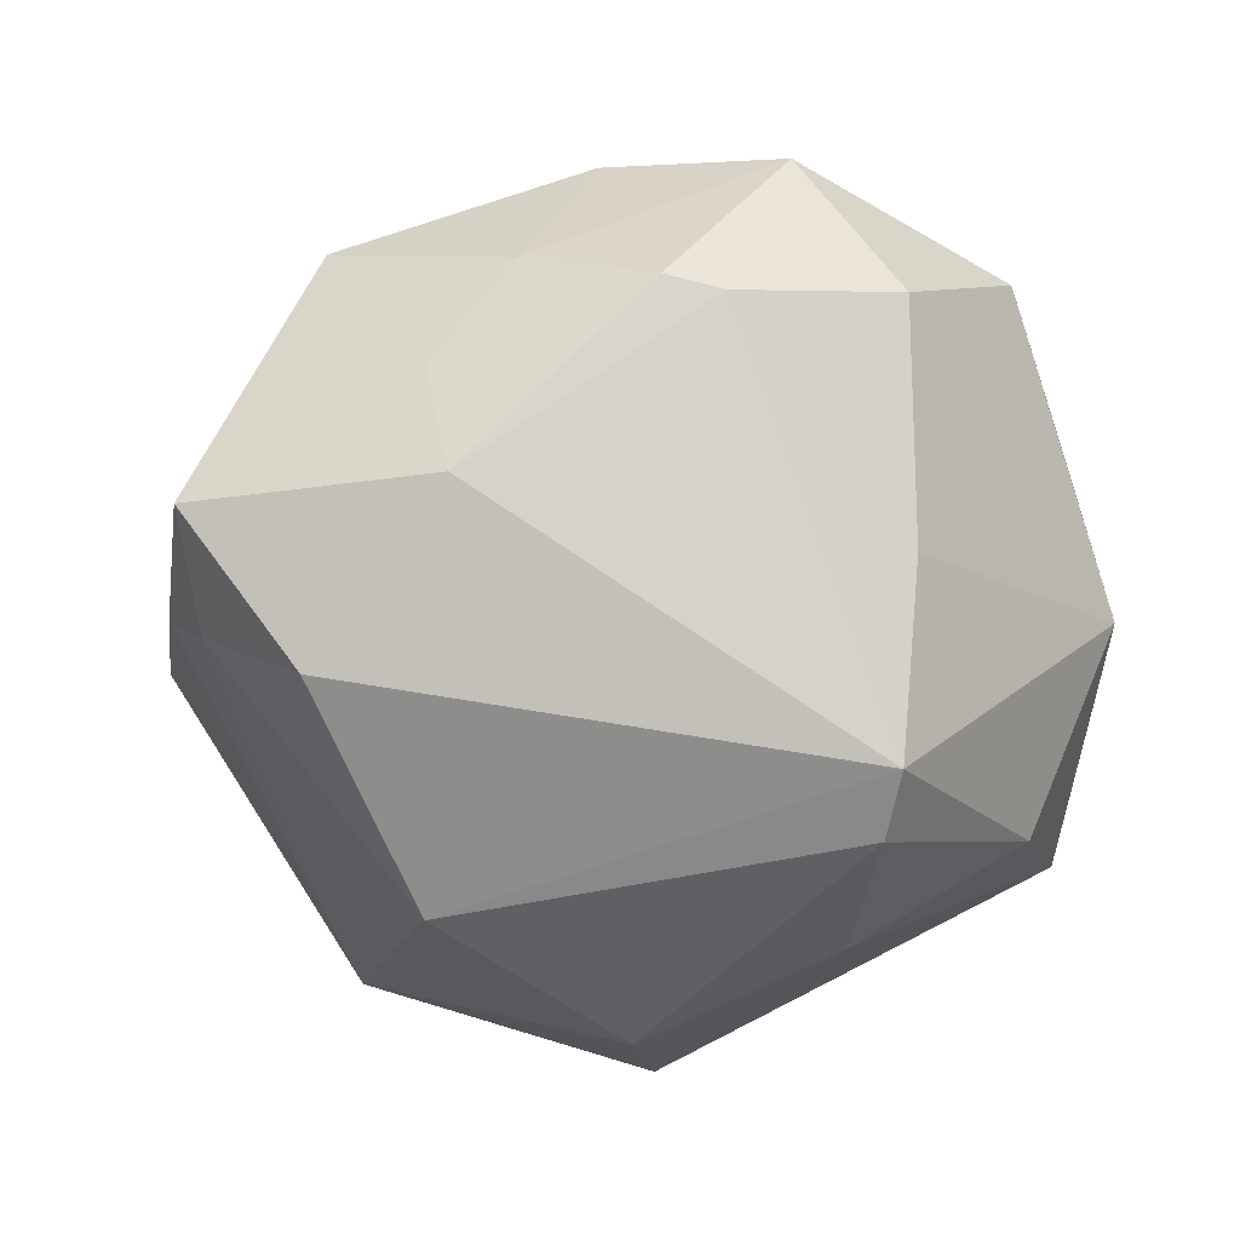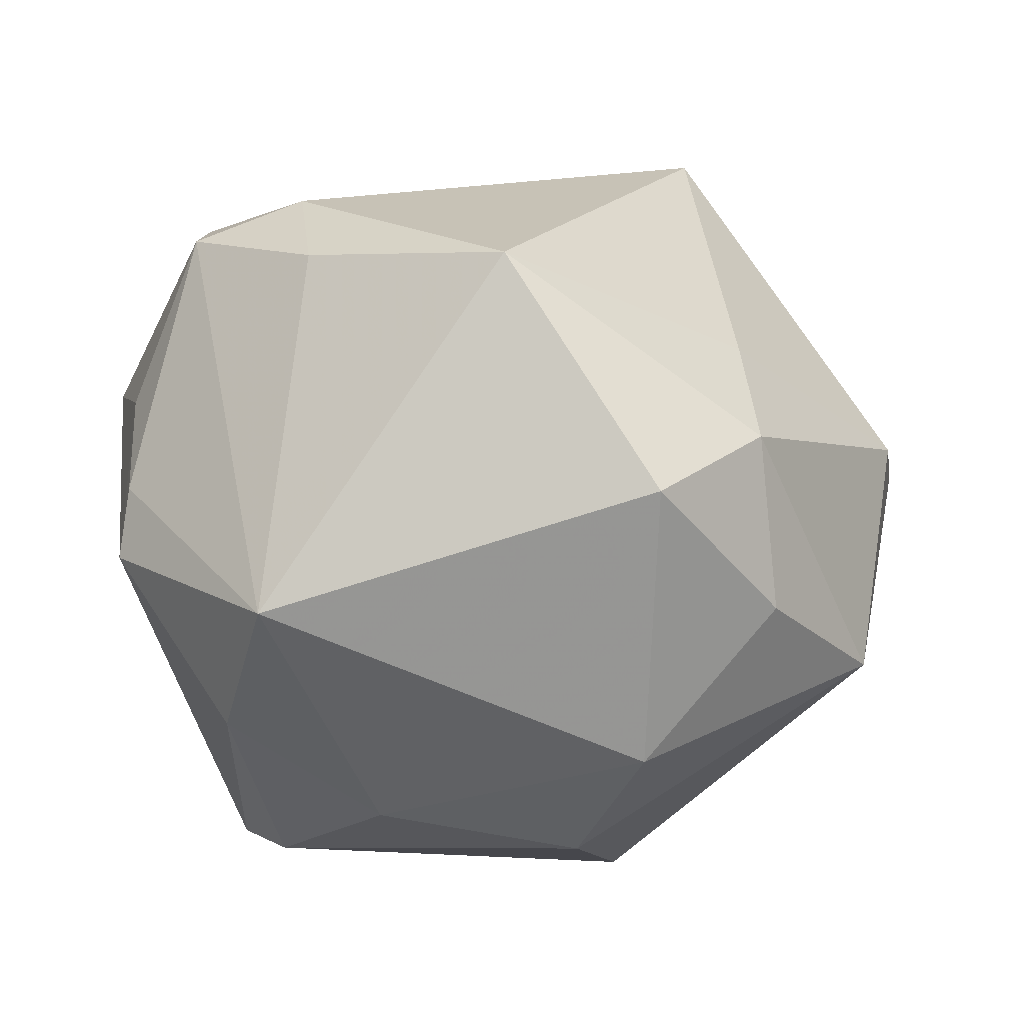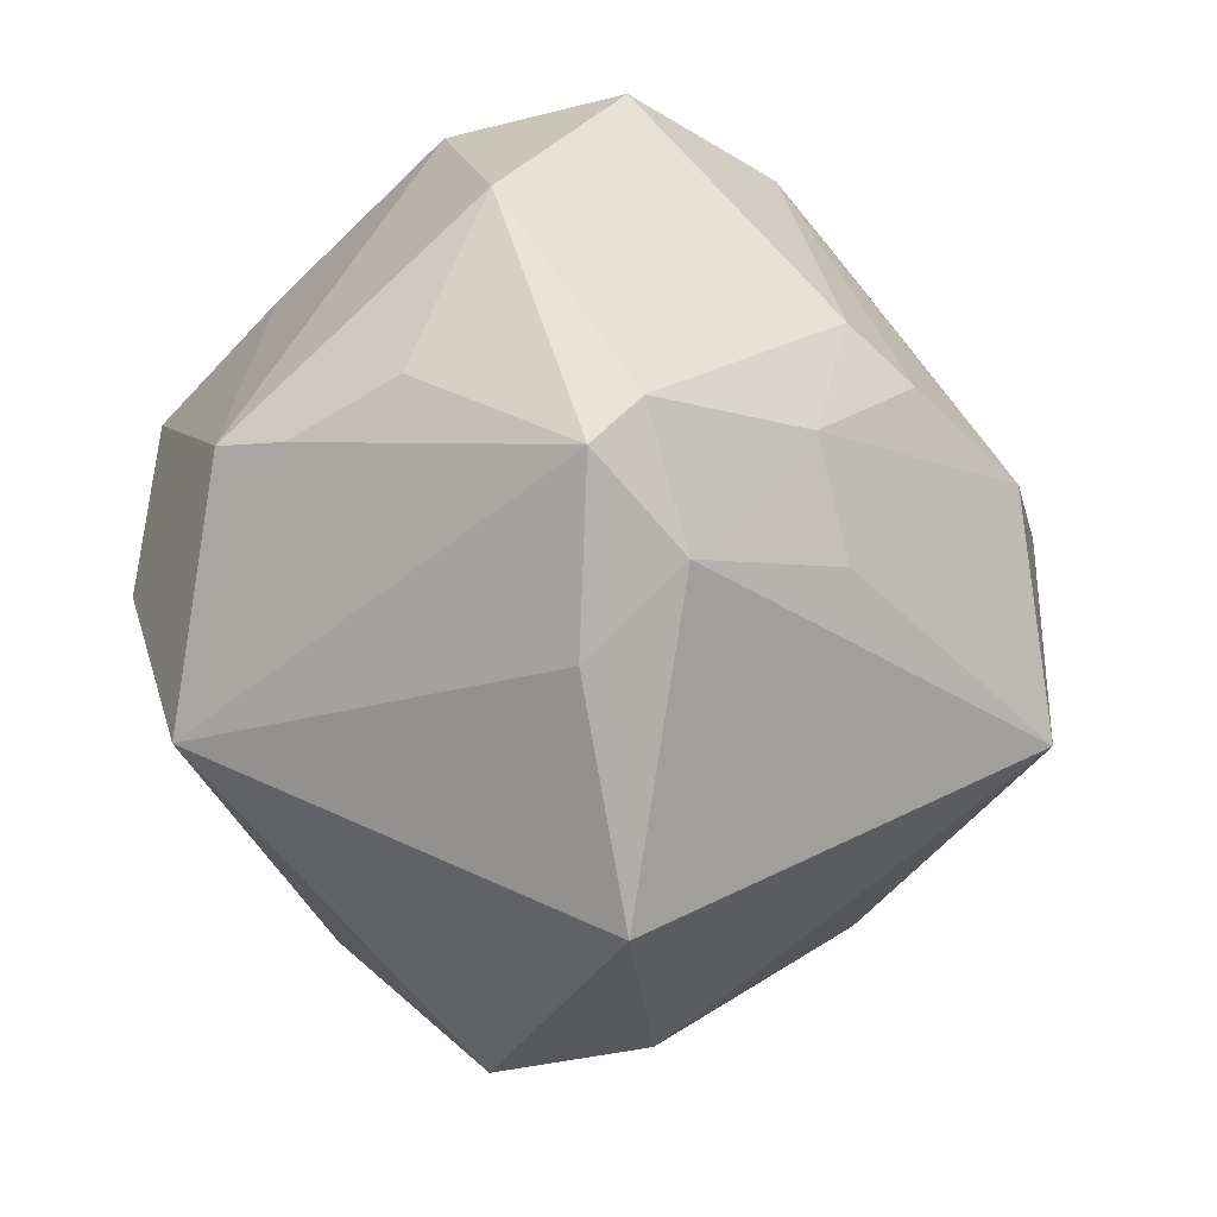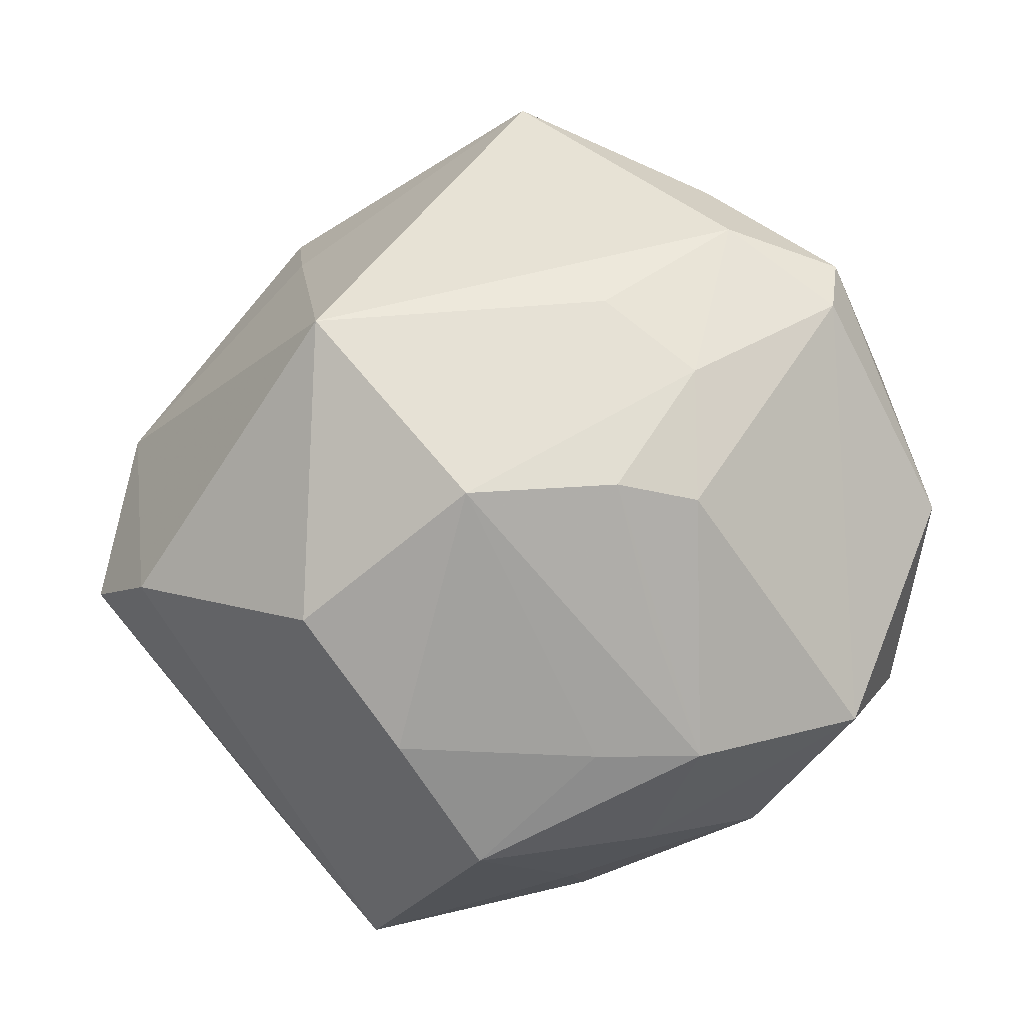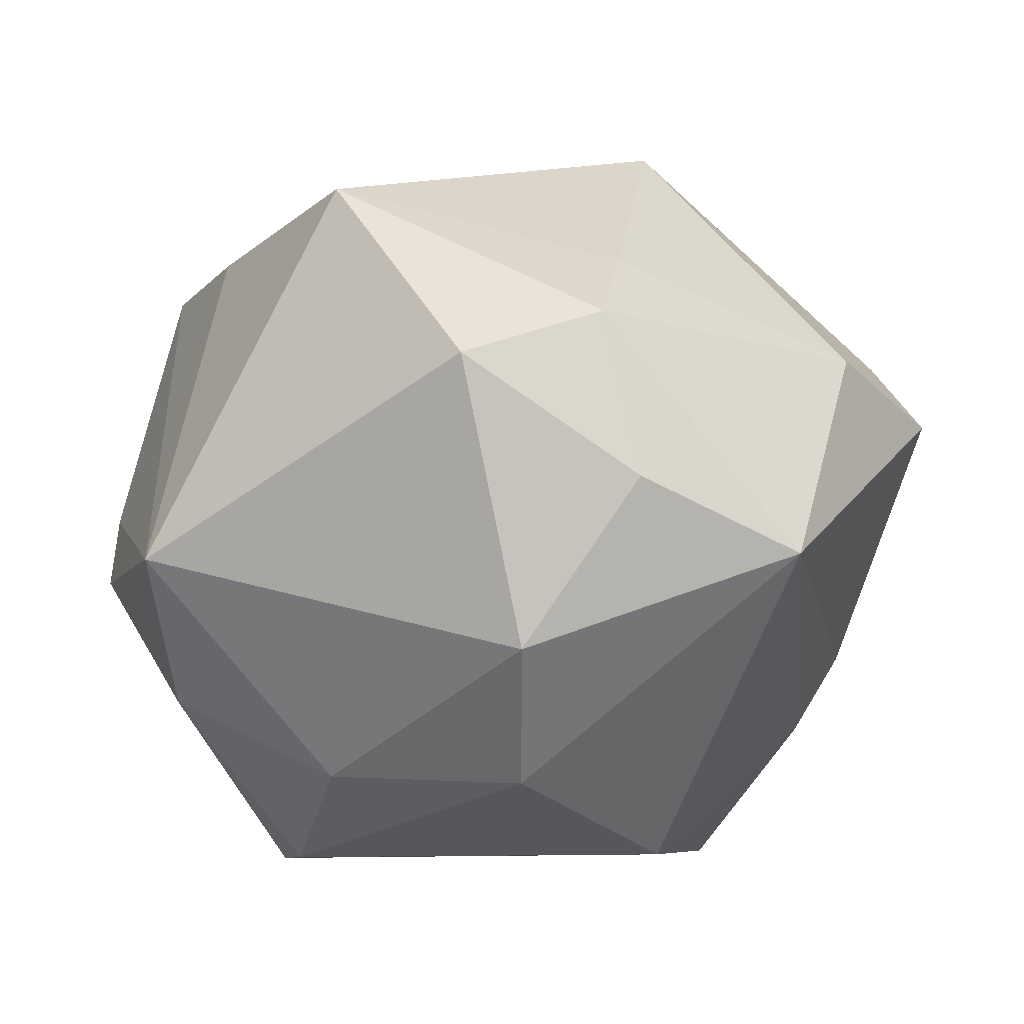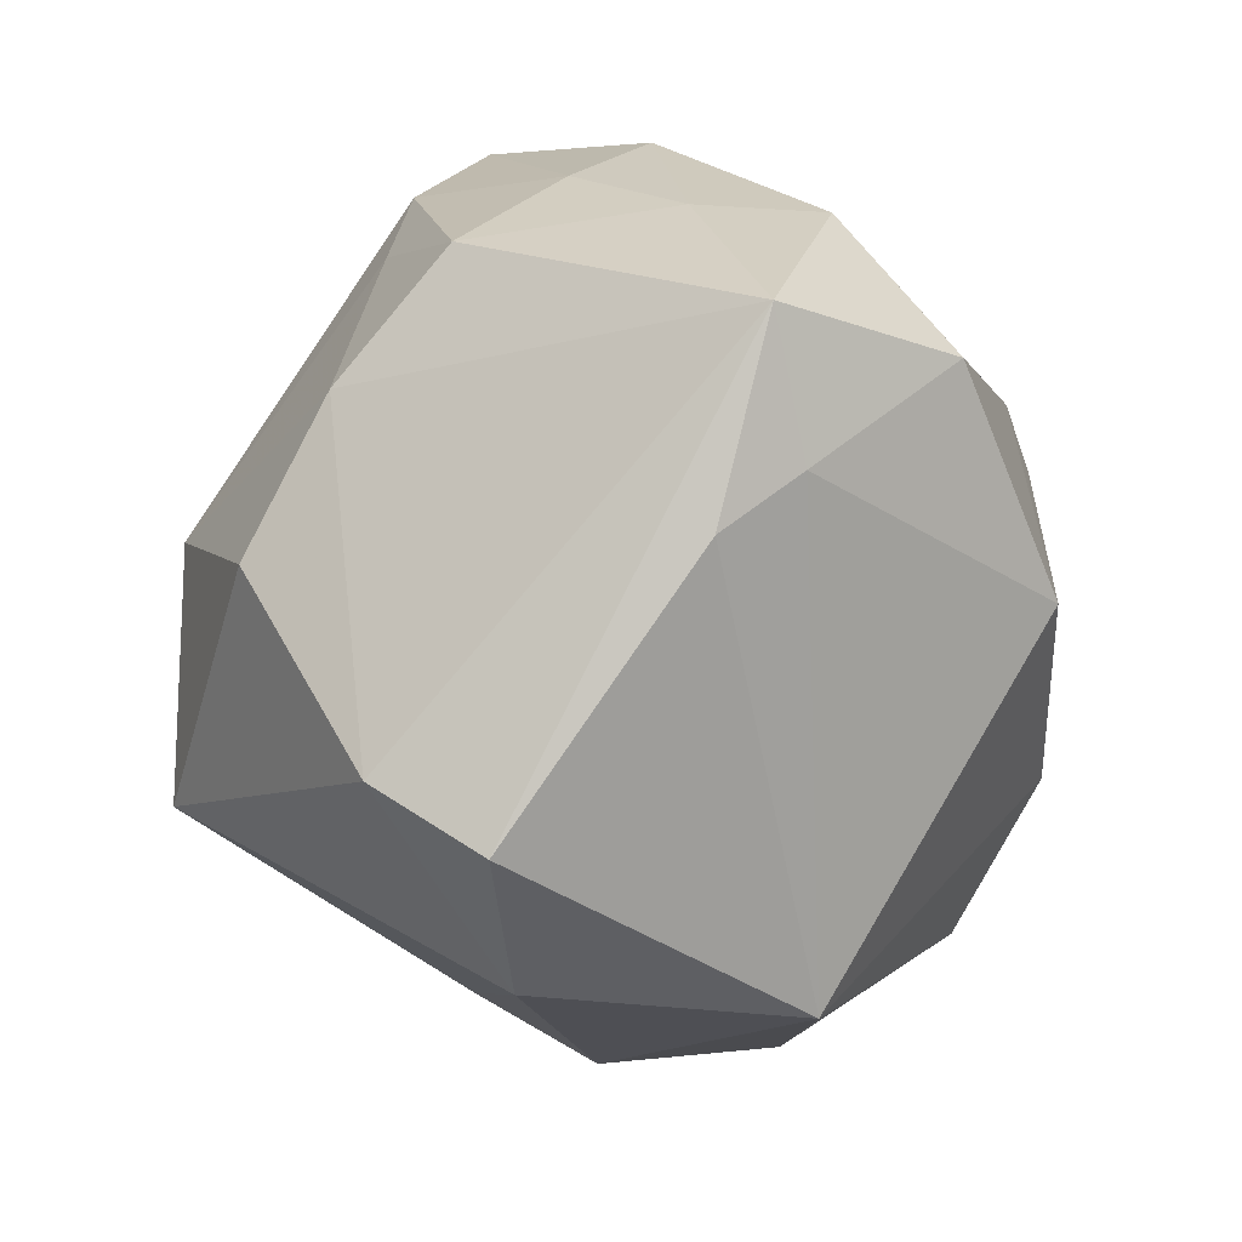
<metadata>
{"format":"obj","ext":"obj","renderer":"f3d","projection":"perspective","resolution":1024,"background":"white","views":[{"elev":-44.4,"azim":-178.3,"up":"+Z"},{"elev":-10.6,"azim":-31.7,"up":"+Z"},{"elev":-13.2,"azim":-53.8,"up":"+Y"},{"elev":69.9,"azim":148.9,"up":"+Z"},{"elev":-27.8,"azim":-6.5,"up":"+Z"},{"elev":7.6,"azim":94.9,"up":"+Y"}]}
</metadata>
<code>
v -0.01021 0.01921 0.037
v 0.03342 0.007595 0.0329
v -0.03881 0.02876 0.01652
v 0.02956 -0.03485 -0.02031
v 0.02887 0.02649 -0.03279
v -0.009828 -0.04952 -0.005827
v 0.01222 0.007242 0.04277
v 0.002038 0.04091 0.02127
v -0.02699 0.02837 -0.02077
v -0.01669 0.04547 0.01598
v 0.03093 0.02351 0.02476
v 0.006165 -0.04629 0.002575
v 0.01229 0.03514 0.02242
v -0.04824 0.005855 -0.008493
v -0.02713 0.04088 0.001147
v 0.01522 0.03947 -0.02059
v 0.02864 0.03689 0.01371
v 0.0003949 -0.01719 -0.04193
v -0.01006 0.0449 -0.002748
v -0.01792 0.006423 0.03827
v -0.02048 -0.007492 -0.03822
v 0.04119 0.03202 -0.01607
v -0.04765 0.004978 -0.0003176
v -0.03574 -0.01702 0.0244
v 0.01778 0.04026 -0.007173
v 0.01913 0.002965 -0.04224
v 0.04022 0.01719 -0.01904
v -0.04164 0.0009666 0.02968
v -0.004036 0.04643 -0.002039
v 0.009296 -0.03834 0.01471
v -0.02484 0.01888 -0.03877
v 0.04489 0.01188 -0.0113
v -0.002897 0.01403 0.04009
v 0.009463 0.04299 0.005005
v 0.01043 -0.0429 -0.01604
v -0.03749 0.00598 0.03285
v -0.0232 0.01167 -0.04119
v 0.03734 -0.0312 0.007227
v -0.03858 -0.003915 -0.02826
v -0.01363 -0.005775 0.03897
v -0.04497 0.01006 0.01134
v 0.04633 -0.009928 0.01942
v 0.05052 -0.01587 0.0078
v -0.03213 -0.007998 0.0339
v 0.01619 -0.01846 0.04348
v 0.0003761 0.02722 0.03078
v -0.001472 -0.03383 -0.03315
v -0.04291 -0.02034 -0.01795
v -0.02349 -0.03982 0.02096
f 17 11 22
f 44 49 45
f 24 28 48
f 48 49 24
f 24 44 28
f 49 44 24
f 22 43 32
f 35 47 4
f 4 32 43
f 4 12 35
f 4 18 26
f 47 18 4
f 22 11 42
f 42 43 22
f 19 16 31
f 5 16 22
f 26 31 5
f 31 16 5
f 28 44 36
f 45 42 2
f 2 42 11
f 22 16 25
f 25 17 22
f 37 31 26
f 26 18 37
f 21 47 48
f 21 18 47
f 21 37 18
f 45 49 30
f 49 12 30
f 6 12 49
f 48 47 6
f 6 49 48
f 6 47 35
f 35 12 6
f 40 44 45
f 38 4 43
f 12 4 38
f 38 30 12
f 45 30 38
f 38 42 45
f 43 42 38
f 22 32 27
f 27 5 22
f 26 5 27
f 27 4 26
f 32 4 27
f 10 36 1
f 3 41 28
f 28 36 3
f 3 36 10
f 3 14 41
f 7 46 33
f 7 2 11
f 45 2 7
f 46 7 8
f 10 1 8
f 33 46 8
f 8 1 33
f 48 14 39
f 39 14 31
f 31 37 39
f 39 21 48
f 37 21 39
f 48 28 23
f 23 14 48
f 28 41 23
f 41 14 23
f 17 25 34
f 10 8 34
f 34 8 17
f 20 36 44
f 44 40 20
f 33 1 20
f 20 1 36
f 20 7 33
f 20 40 45
f 45 7 20
f 14 3 15
f 15 19 31
f 10 19 15
f 15 3 10
f 11 17 13
f 17 8 13
f 13 7 11
f 13 8 7
f 29 19 10
f 10 34 29
f 16 19 29
f 29 25 16
f 29 34 25
f 31 14 9
f 9 15 31
f 14 15 9

</code>
